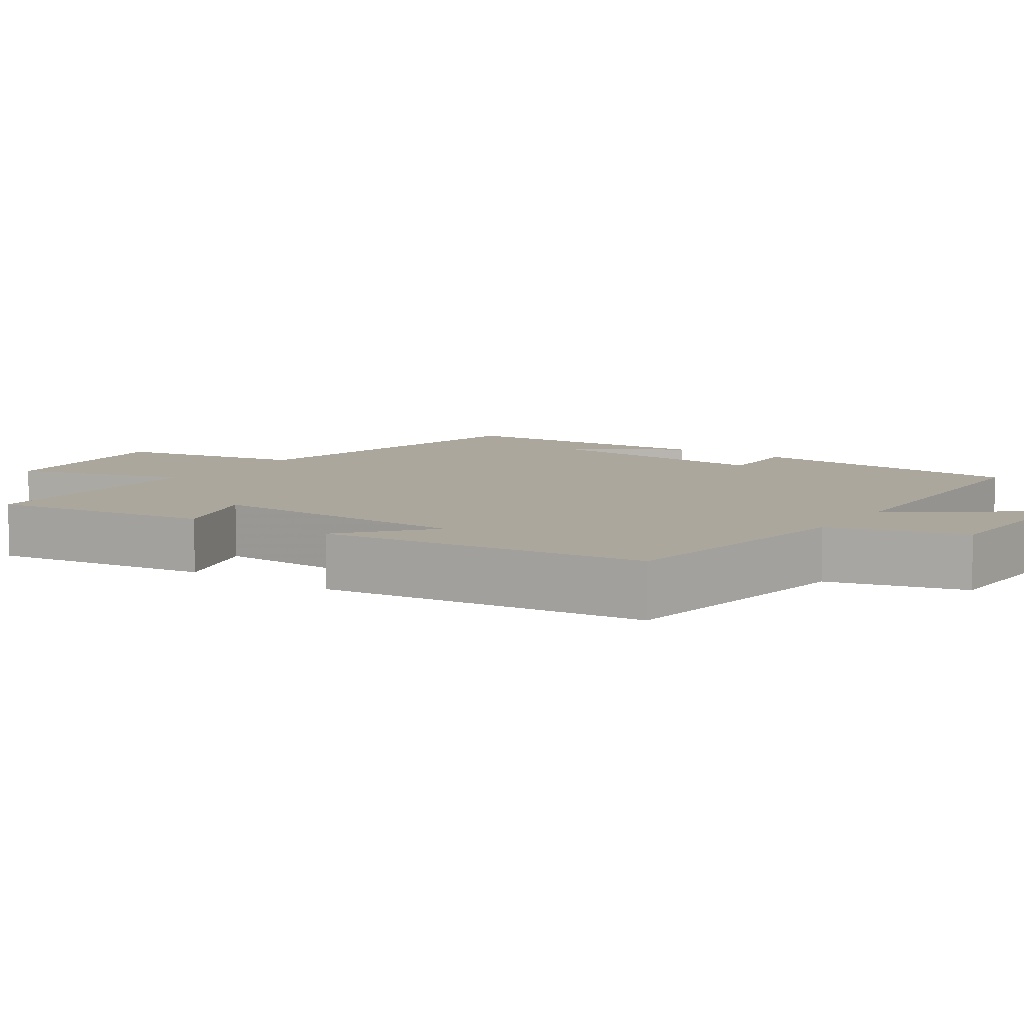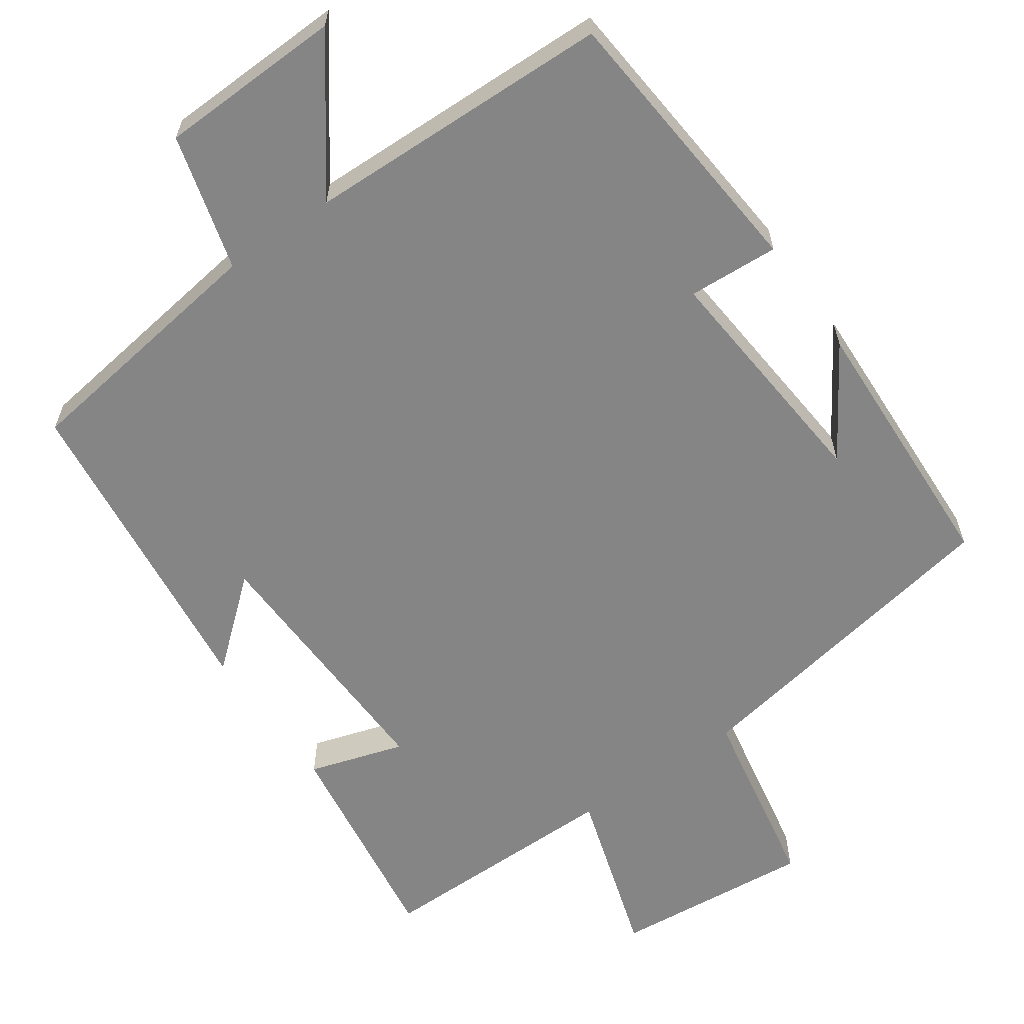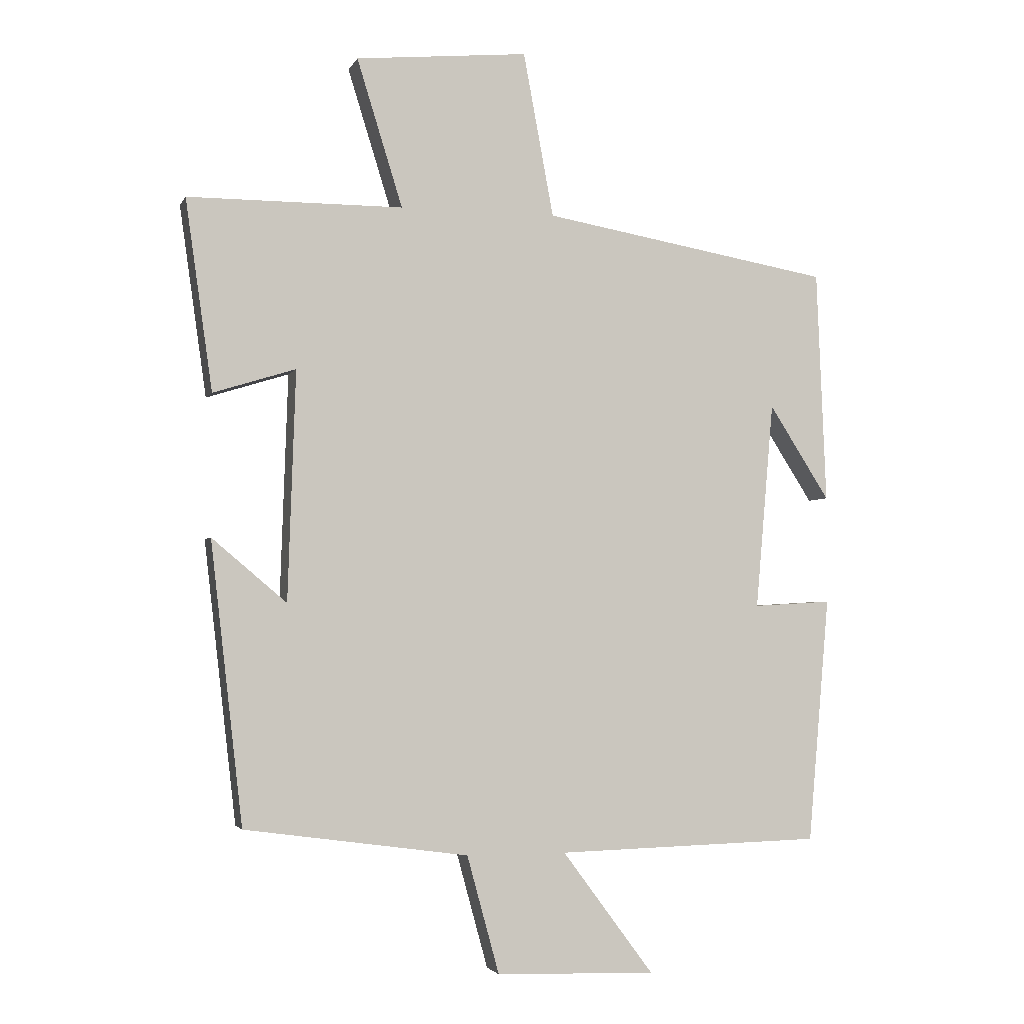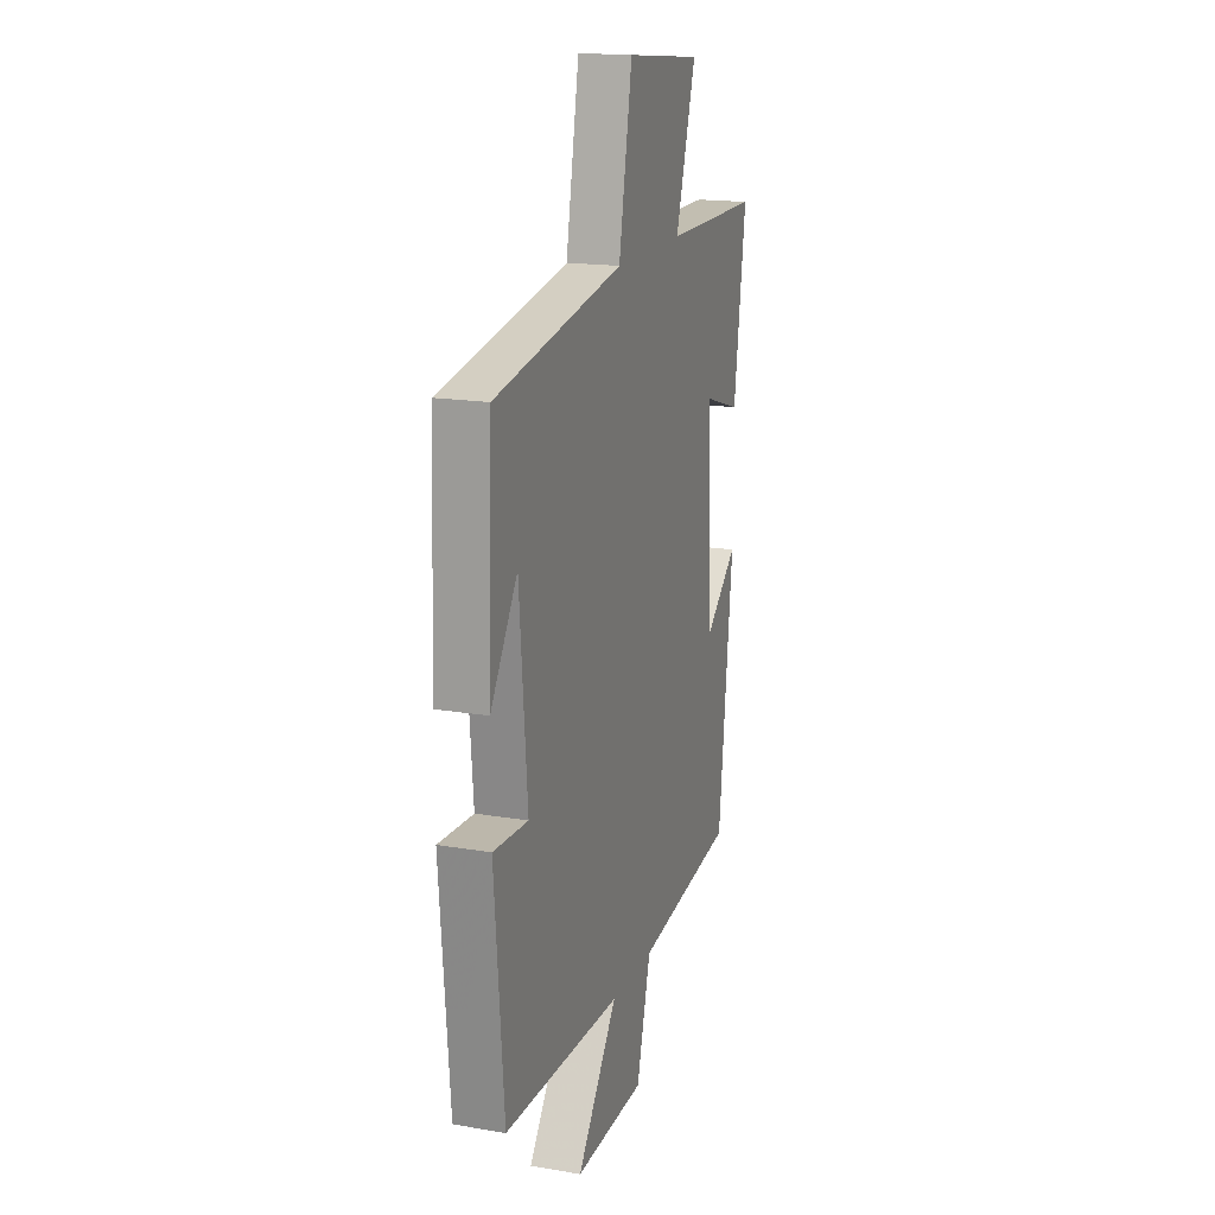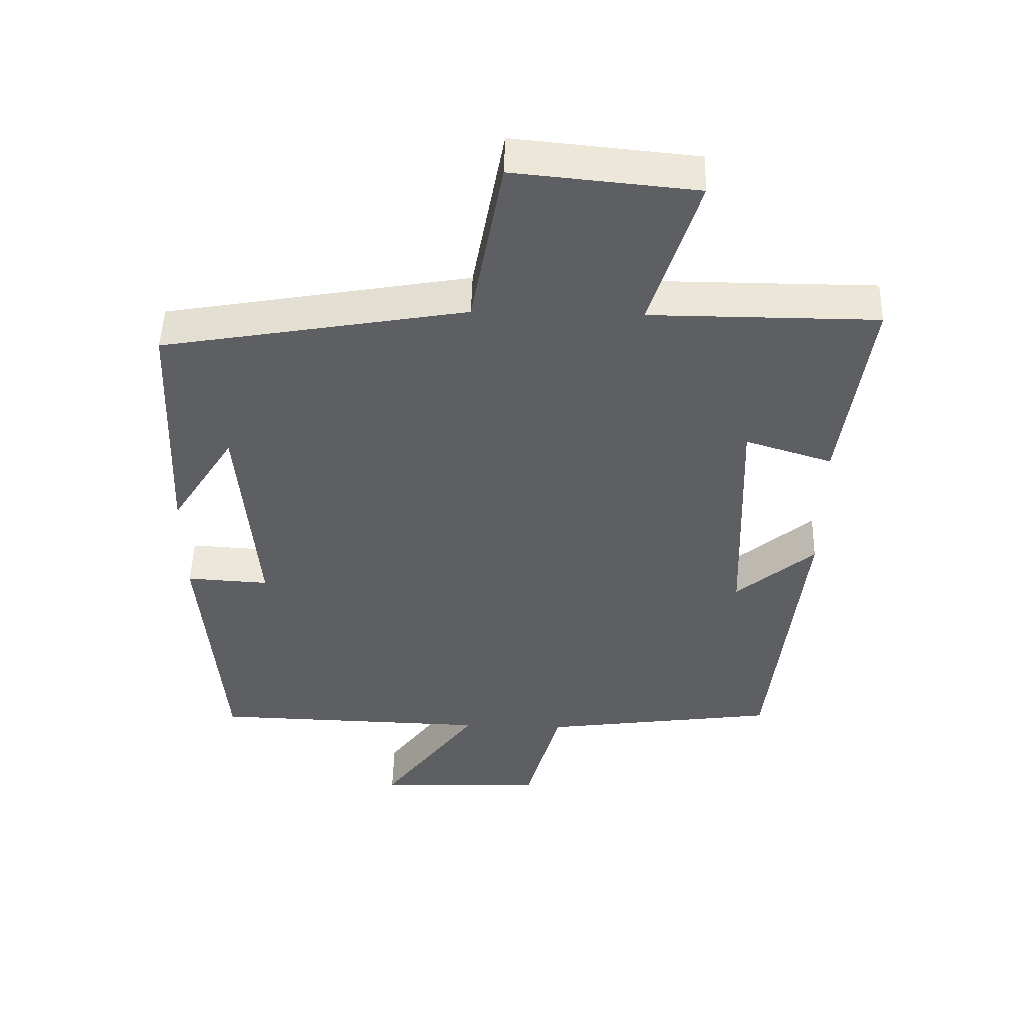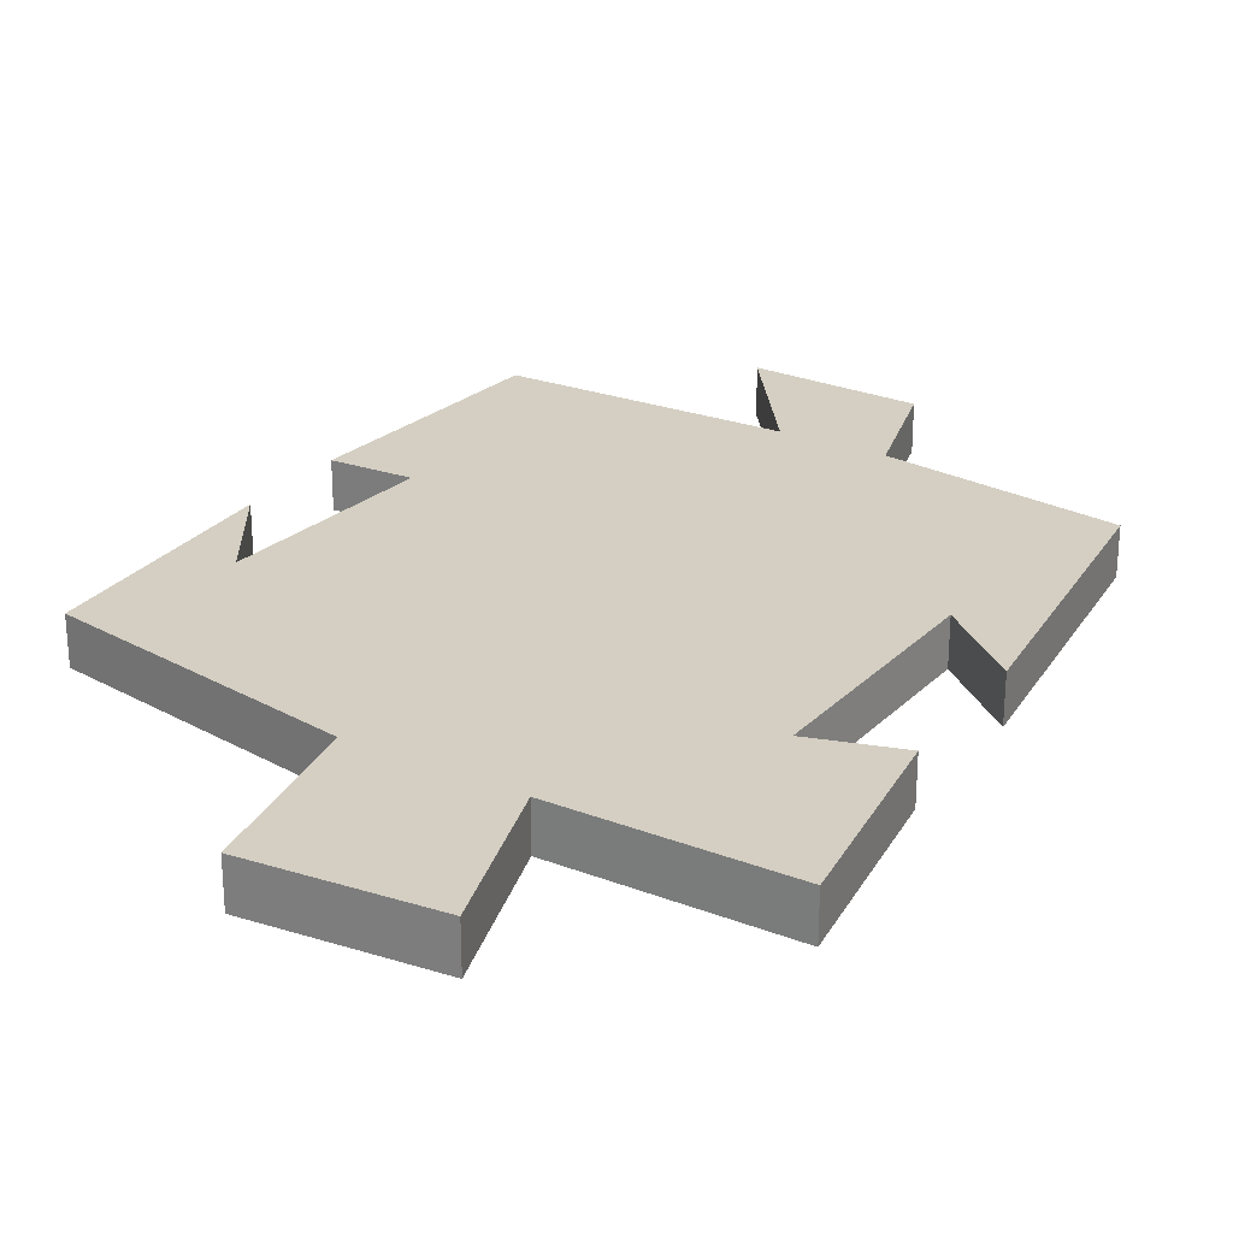
<metadata>
{"format":"obj","ext":"obj","renderer":"f3d","projection":"perspective","resolution":1024,"background":"white","views":[{"elev":8.4,"azim":124.4,"up":"+Y"},{"elev":-61.9,"azim":-145.0,"up":"+Y"},{"elev":-3.1,"azim":164.4,"up":"+Z"},{"elev":17.3,"azim":-71.3,"up":"+Z"},{"elev":49.1,"azim":1.5,"up":"+Z"},{"elev":25.7,"azim":31.8,"up":"+Y"}]}
</metadata>
<code>
v 0.542 0.07 0.499
v 0.5 0.07 0.203
v 0.372 0.07 0.243
v 0.384 0.07 -0.113
v 0.5 0.07 -0.015
v 0.45 0.07 -0.452
v 0.102 0.07 -0.5
v 0.052 0.07 -0.683
v -0.196 0.07 -0.691
v -0.054 0.07 -0.5
v -0.467 0.07 -0.489
v -0.5 0.07 -0.108
v -0.378 0.07 -0.115
v -0.406 0.07 0.207
v -0.5 0.07 0.06
v -0.485 0.07 0.422
v -0.036 0.07 0.5
v 0.011 0.07 0.755
v 0.279 0.07 0.729
v 0.208 0.07 0.5
v 0.542 0 0.499
v 0.5 0 0.203
v 0.372 0 0.243
v 0.384 0 -0.113
v 0.5 0 -0.015
v 0.45 0 -0.452
v 0.102 0 -0.5
v 0.052 0 -0.683
v -0.196 0 -0.691
v -0.054 0 -0.5
v -0.467 0 -0.489
v -0.5 0 -0.108
v -0.378 0 -0.115
v -0.406 0 0.207
v -0.5 0 0.06
v -0.485 0 0.422
v -0.036 0 0.5
v 0.011 0 0.755
v 0.279 0 0.729
v 0.208 0 0.5
f 17 18 19 20
f 14 15 16
f 14 16 17 20
f 10 11 12 13
f 10 13 14 20
f 7 8 9 10
f 4 5 6 7
f 3 4 7 10
f 20 1 2 3
f 3 10 20
f 40 39 38 37
f 36 35 34
f 40 37 36 34
f 33 32 31 30
f 40 34 33 30
f 30 29 28 27
f 27 26 25 24
f 30 27 24 23
f 23 22 21 40
f 40 30 23
f 1 21 22 2
f 2 22 23 3
f 3 23 24 4
f 4 24 25 5
f 5 25 26 6
f 6 26 27 7
f 7 27 28 8
f 8 28 29 9
f 9 29 30 10
f 10 30 31 11
f 11 31 32 12
f 12 32 33 13
f 13 33 34 14
f 14 34 35 15
f 15 35 36 16
f 16 36 37 17
f 17 37 38 18
f 18 38 39 19
f 19 39 40 20
f 20 40 21 1

</code>
